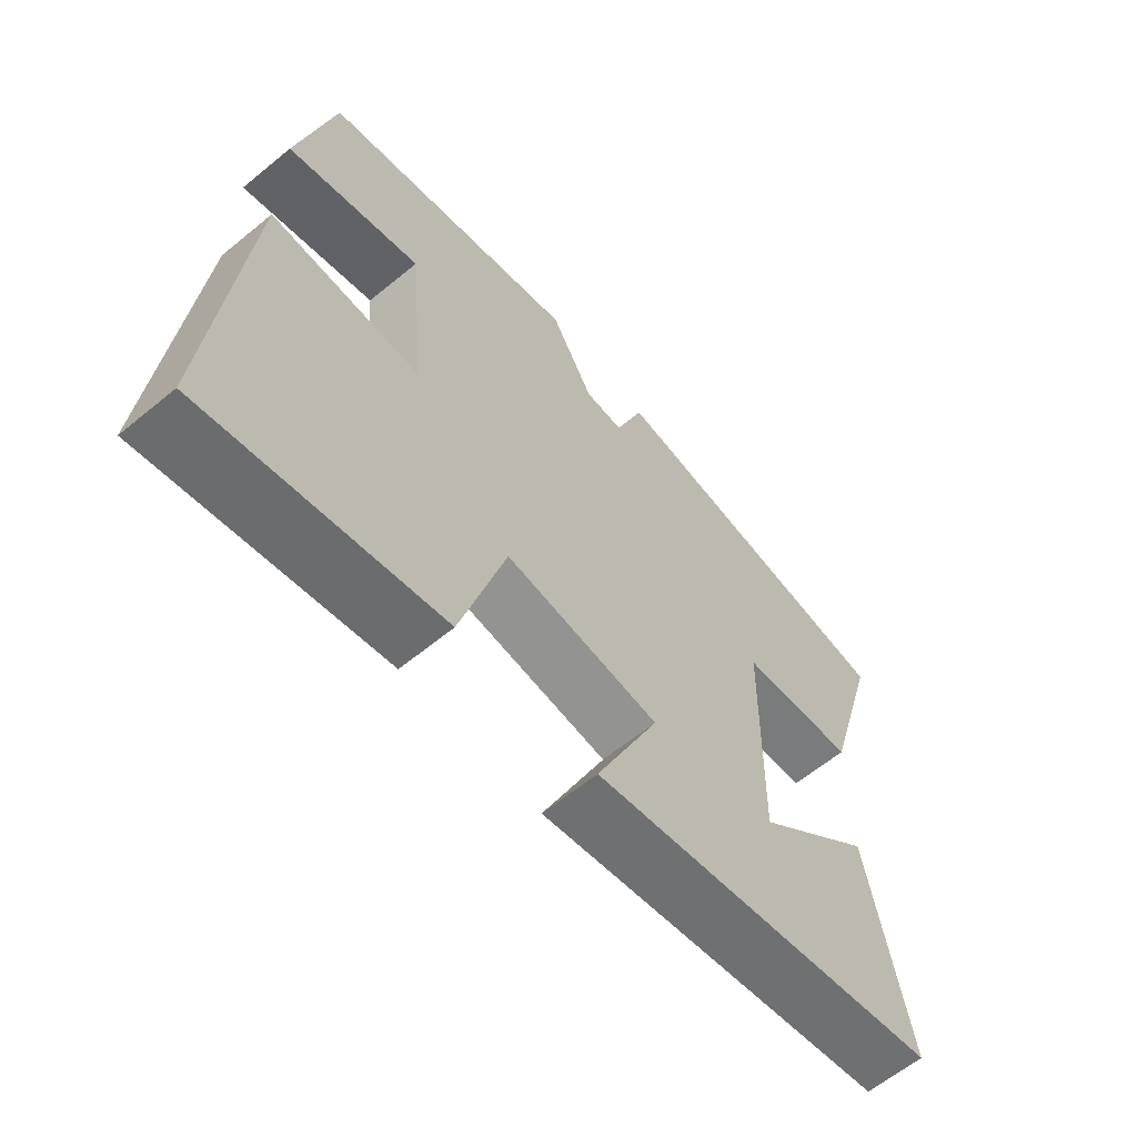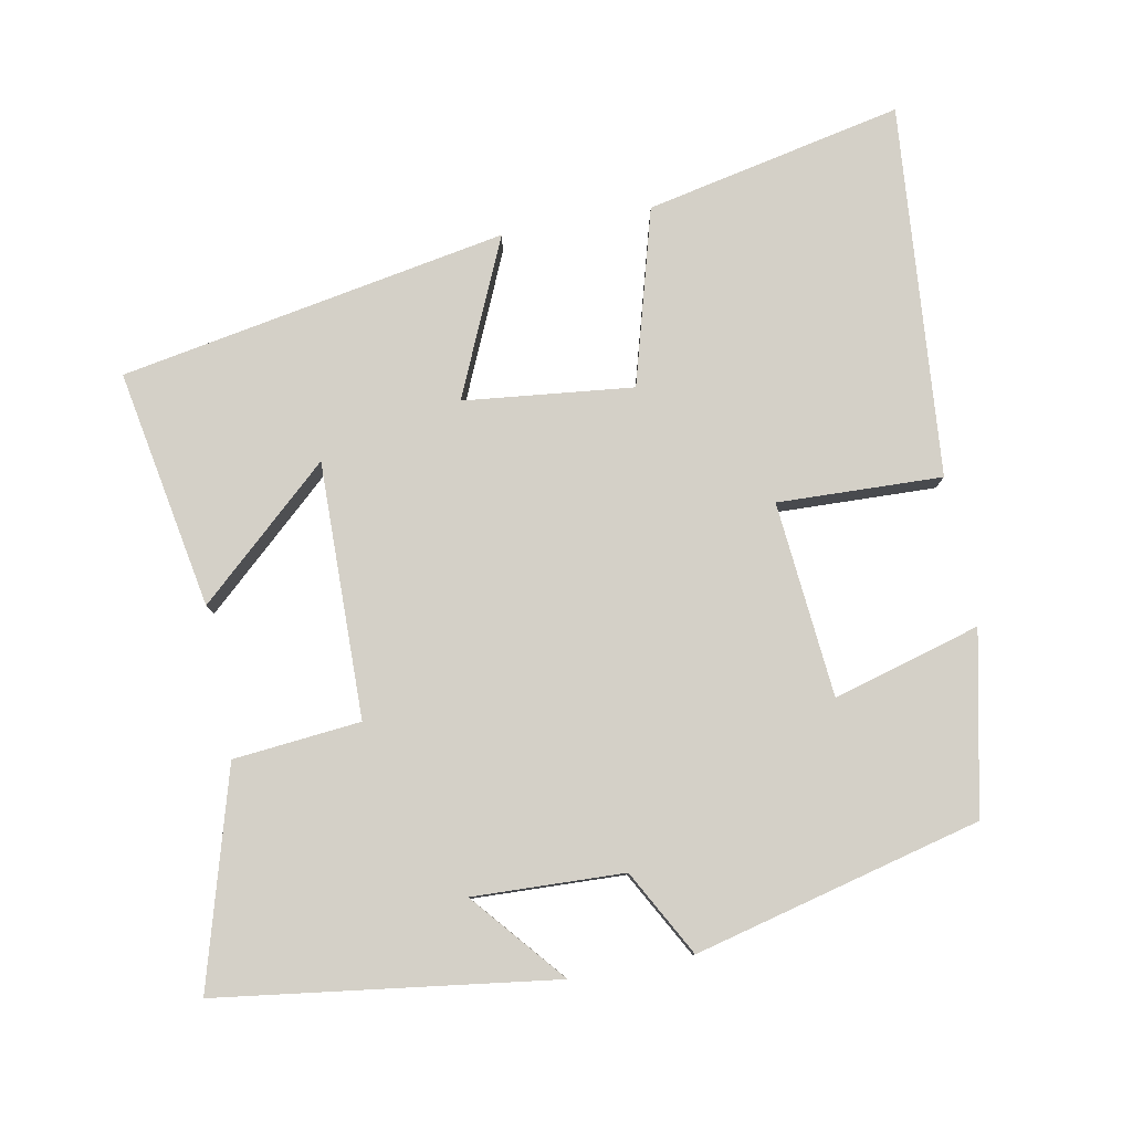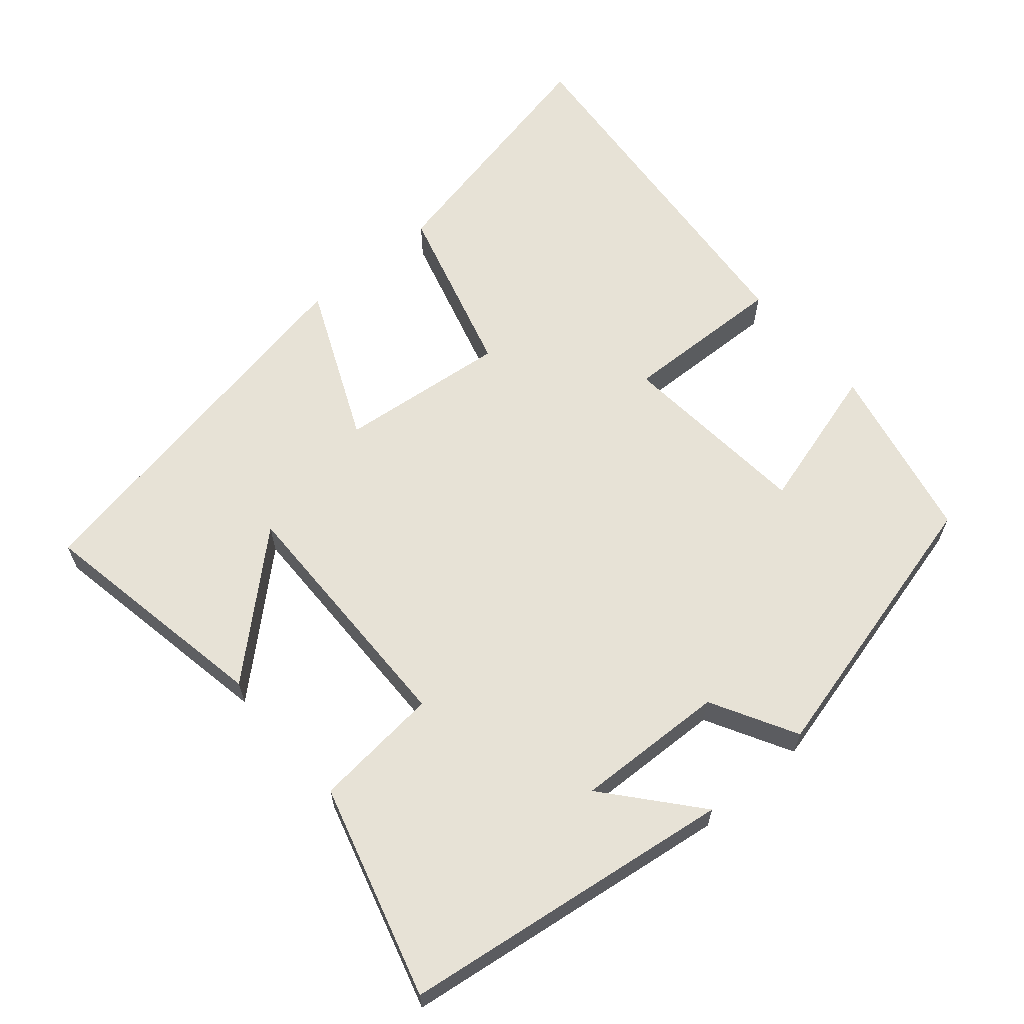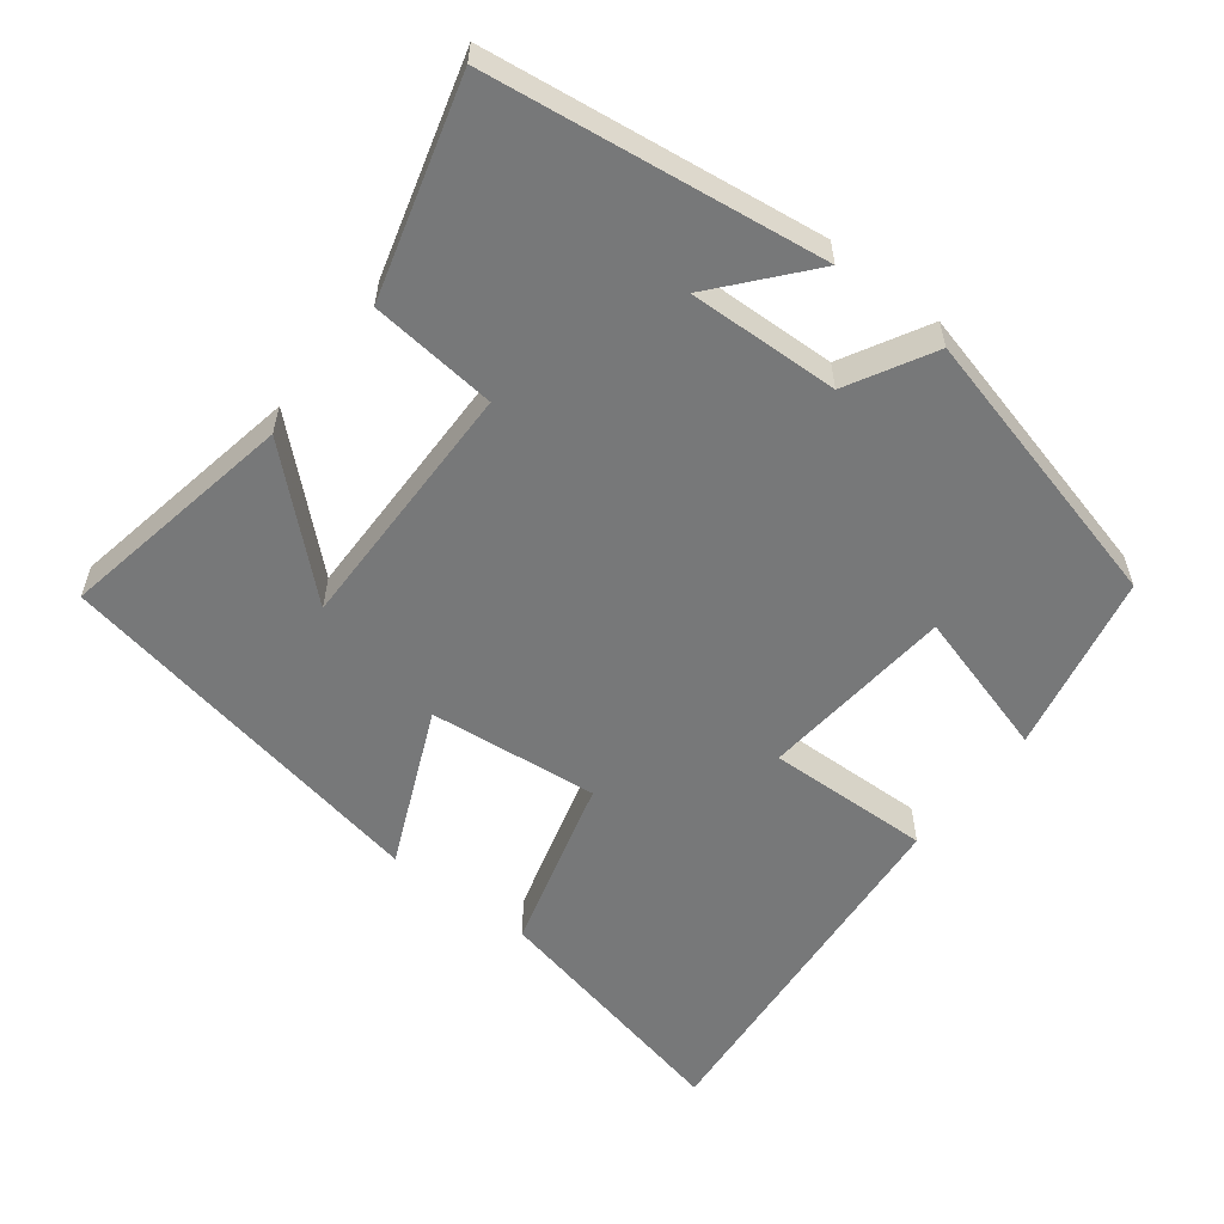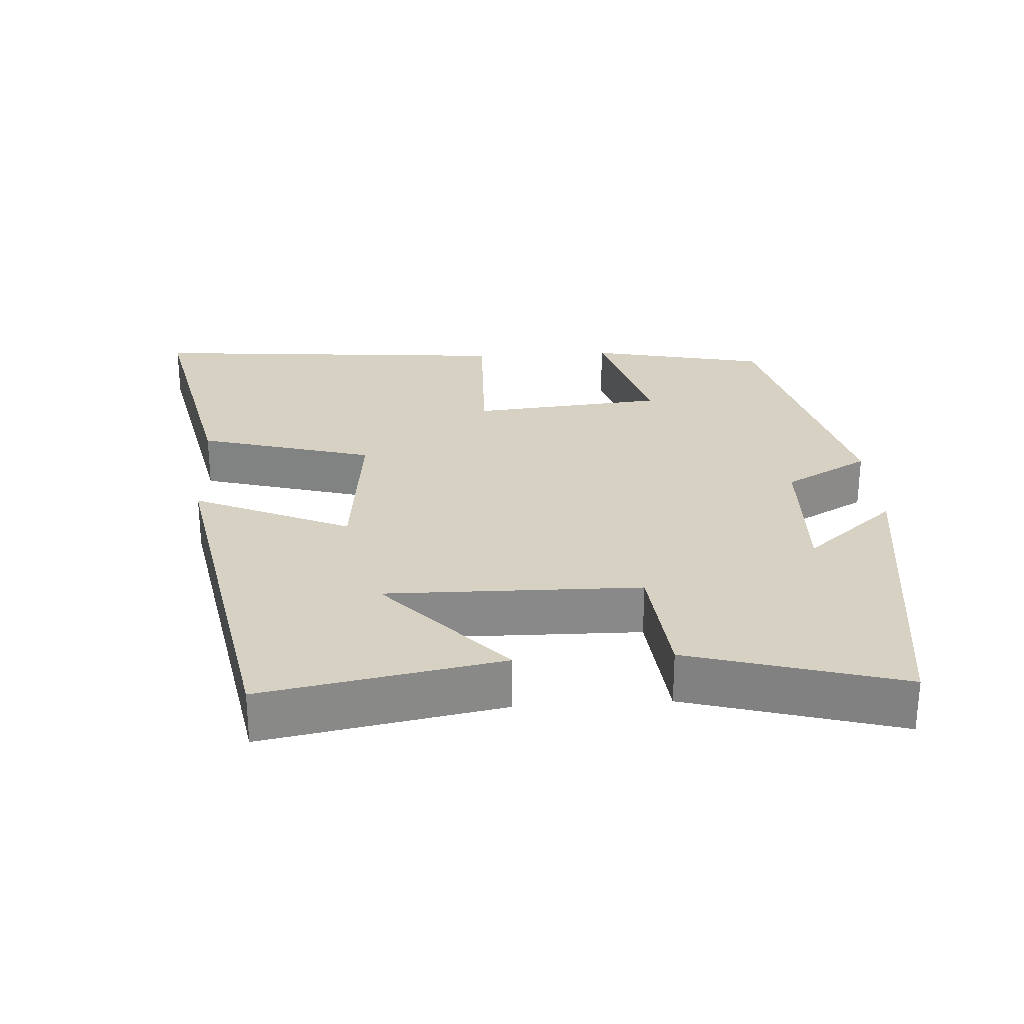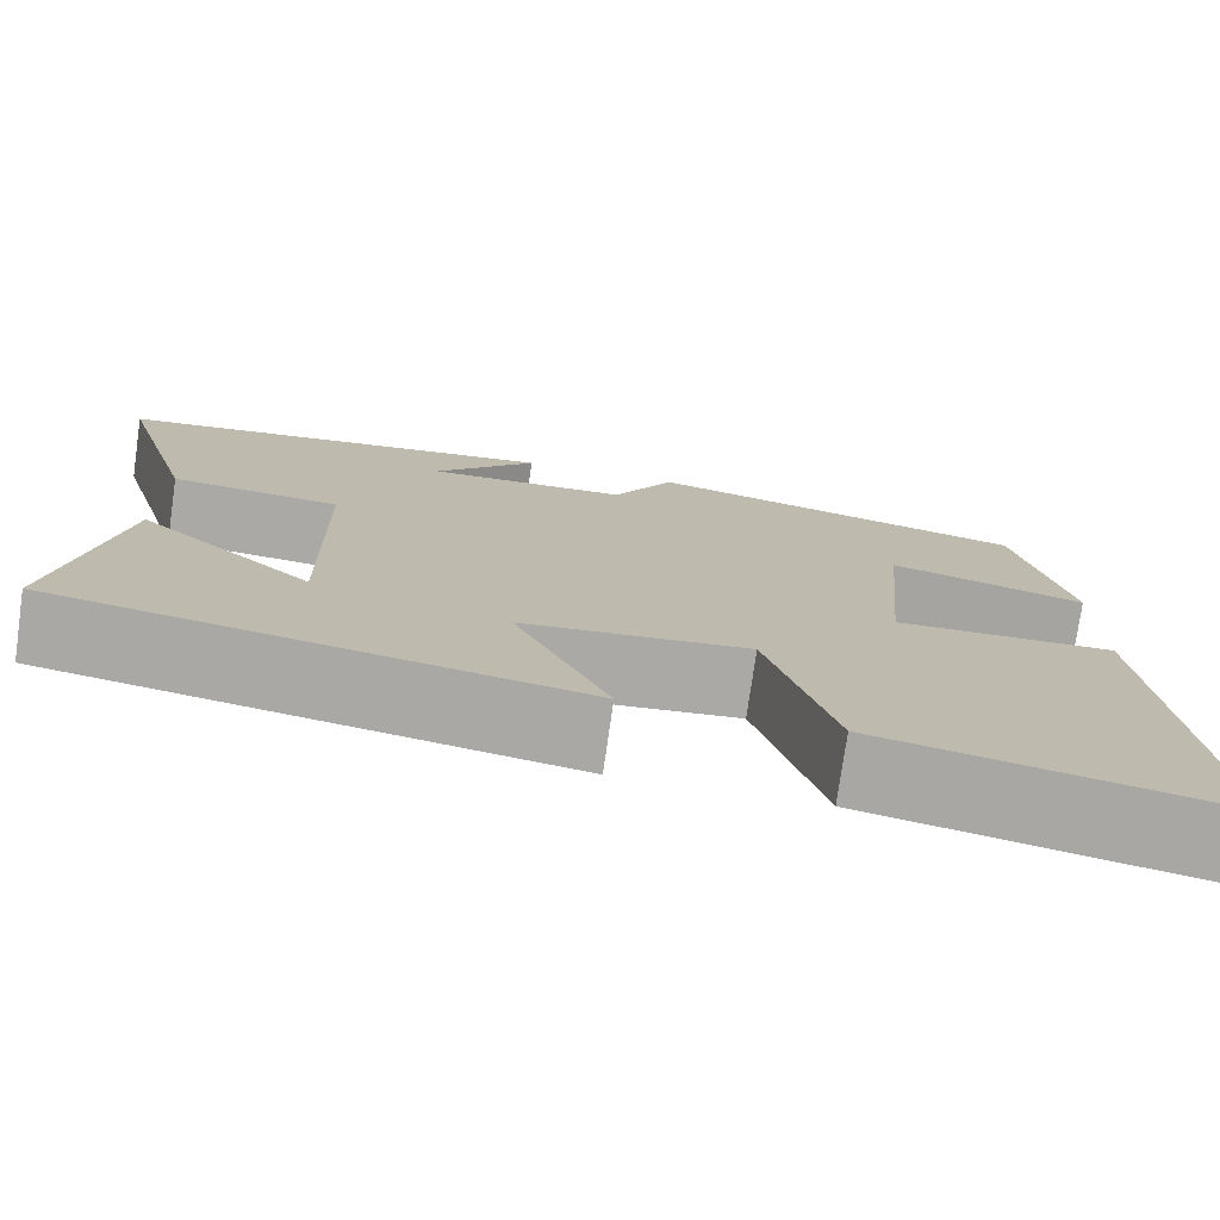
<metadata>
{"format":"obj","ext":"obj","renderer":"f3d","projection":"perspective","resolution":1024,"background":"white","views":[{"elev":-62.3,"azim":129.8,"up":"+Z"},{"elev":79.9,"azim":-10.8,"up":"+Y"},{"elev":63.2,"azim":-40.6,"up":"+Y"},{"elev":-57.3,"azim":-37.9,"up":"+Y"},{"elev":27.1,"azim":-93.7,"up":"+Y"},{"elev":-76.0,"azim":-8.1,"up":"+Z"}]}
</metadata>
<code>
v 0.546 0.07 -0.576
v 0.187 0.07 -0.5
v 0.118 0.07 -0.255
v -0.118 0.07 -0.281
v -0.021 0.07 -0.5
v -0.56 0.07 -0.402
v -0.5 0.07 -0.069
v -0.317 0.07 -0.234
v -0.323 0.07 0.122
v -0.5 0.07 0.139
v -0.585 0.07 0.436
v -0.12 0.07 0.5
v -0.227 0.07 0.373
v -0.017 0.07 0.381
v 0.048 0.07 0.5
v 0.446 0.07 0.401
v 0.5 0.07 0.15
v 0.295 0.07 0.208
v 0.271 0.07 -0.064
v 0.5 0.07 -0.056
v 0.546 0 -0.576
v 0.187 0 -0.5
v 0.118 0 -0.255
v -0.118 0 -0.281
v -0.021 0 -0.5
v -0.56 0 -0.402
v -0.5 0 -0.069
v -0.317 0 -0.234
v -0.323 0 0.122
v -0.5 0 0.139
v -0.585 0 0.436
v -0.12 0 0.5
v -0.227 0 0.373
v -0.017 0 0.381
v 0.048 0 0.5
v 0.446 0 0.401
v 0.5 0 0.15
v 0.295 0 0.208
v 0.271 0 -0.064
v 0.5 0 -0.056
f 1 2 3
f 20 1 3
f 19 20 3
f 18 19 3 4
f 16 17 18
f 15 16 18
f 14 15 18
f 13 14 18 4
f 10 11 12 13
f 9 10 13
f 8 9 13 4
f 6 7 8
f 4 5 6 8
f 23 22 21
f 23 21 40
f 23 40 39
f 24 23 39 38
f 38 37 36
f 38 36 35
f 38 35 34
f 24 38 34 33
f 33 32 31 30
f 33 30 29
f 24 33 29 28
f 28 27 26
f 28 26 25 24
f 1 21 22 2
f 2 22 23 3
f 3 23 24 4
f 4 24 25 5
f 5 25 26 6
f 6 26 27 7
f 7 27 28 8
f 8 28 29 9
f 9 29 30 10
f 10 30 31 11
f 11 31 32 12
f 12 32 33 13
f 13 33 34 14
f 14 34 35 15
f 15 35 36 16
f 16 36 37 17
f 17 37 38 18
f 18 38 39 19
f 19 39 40 20
f 20 40 21 1

</code>
